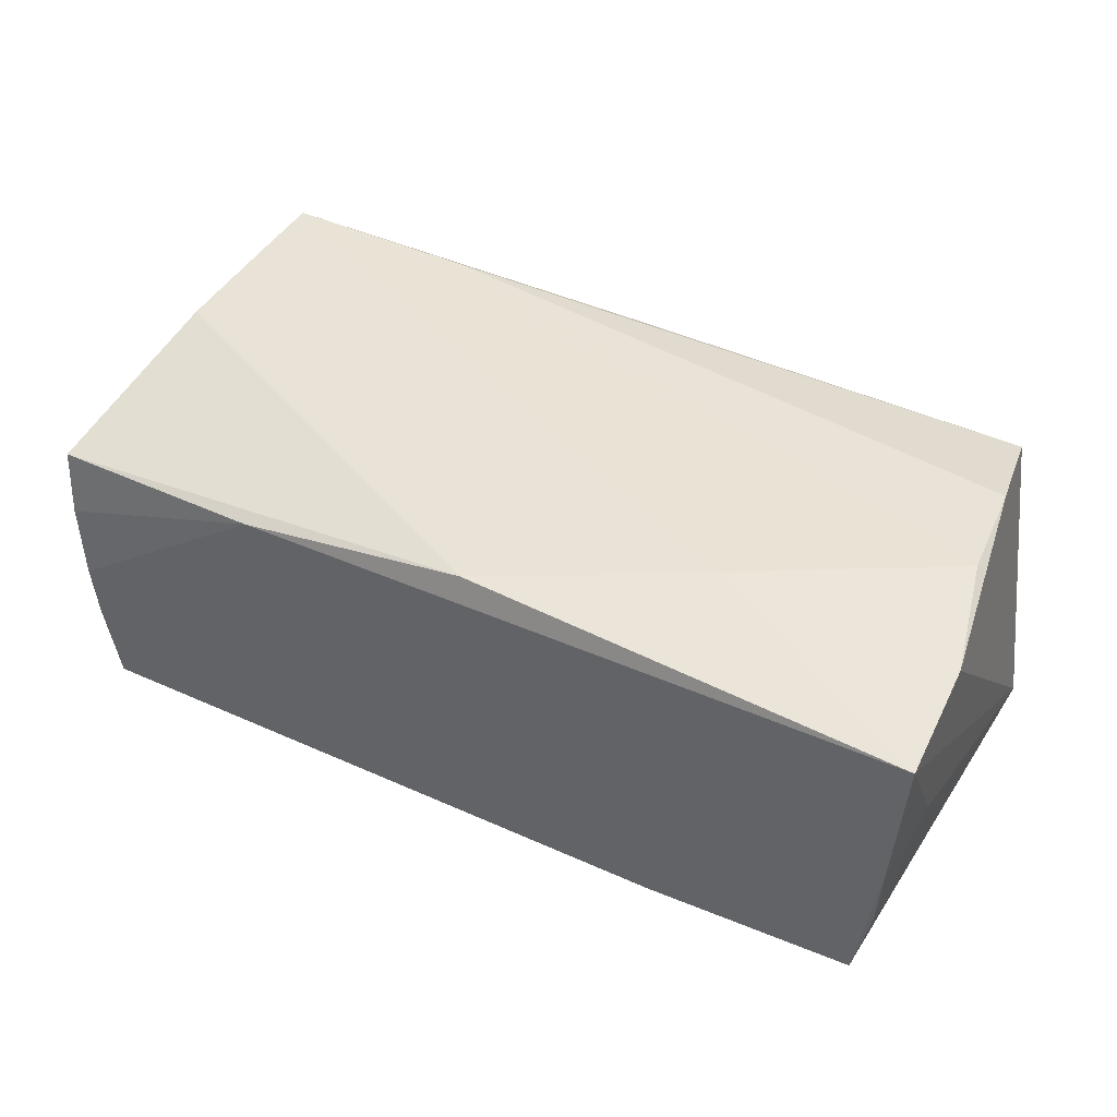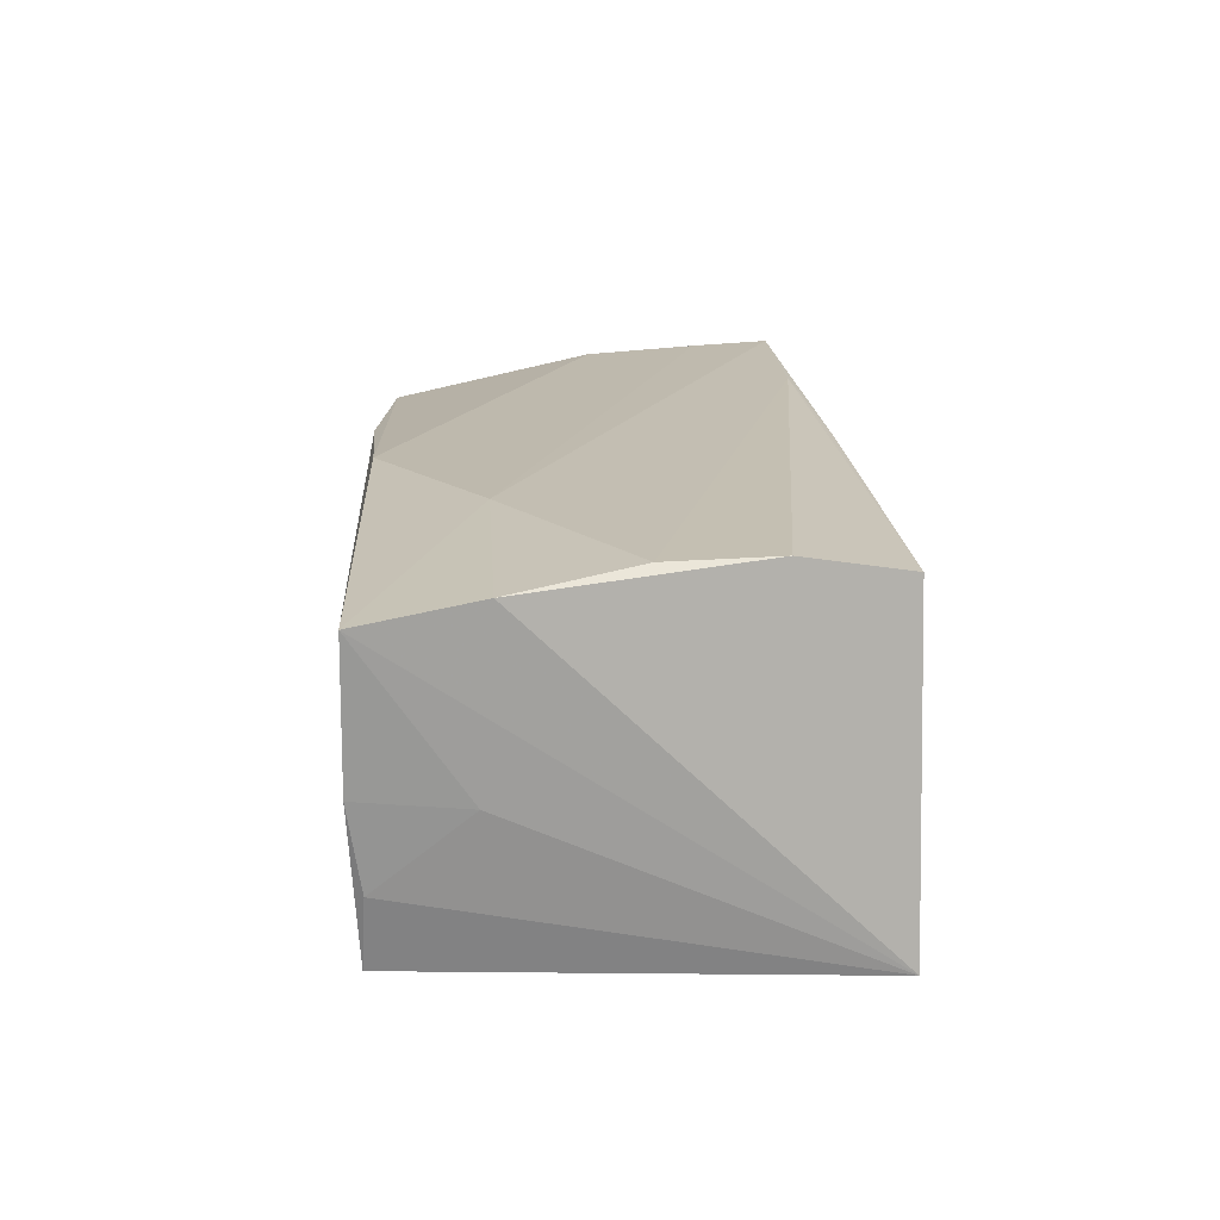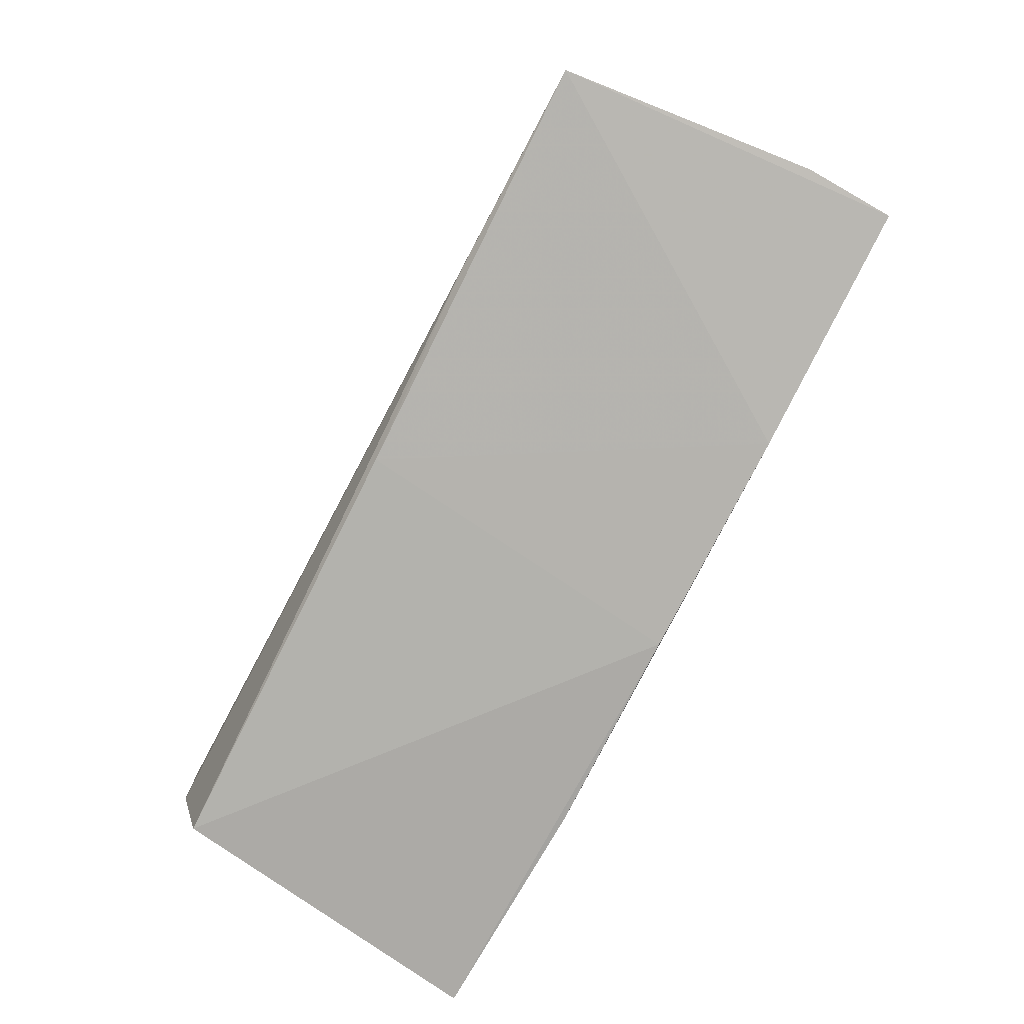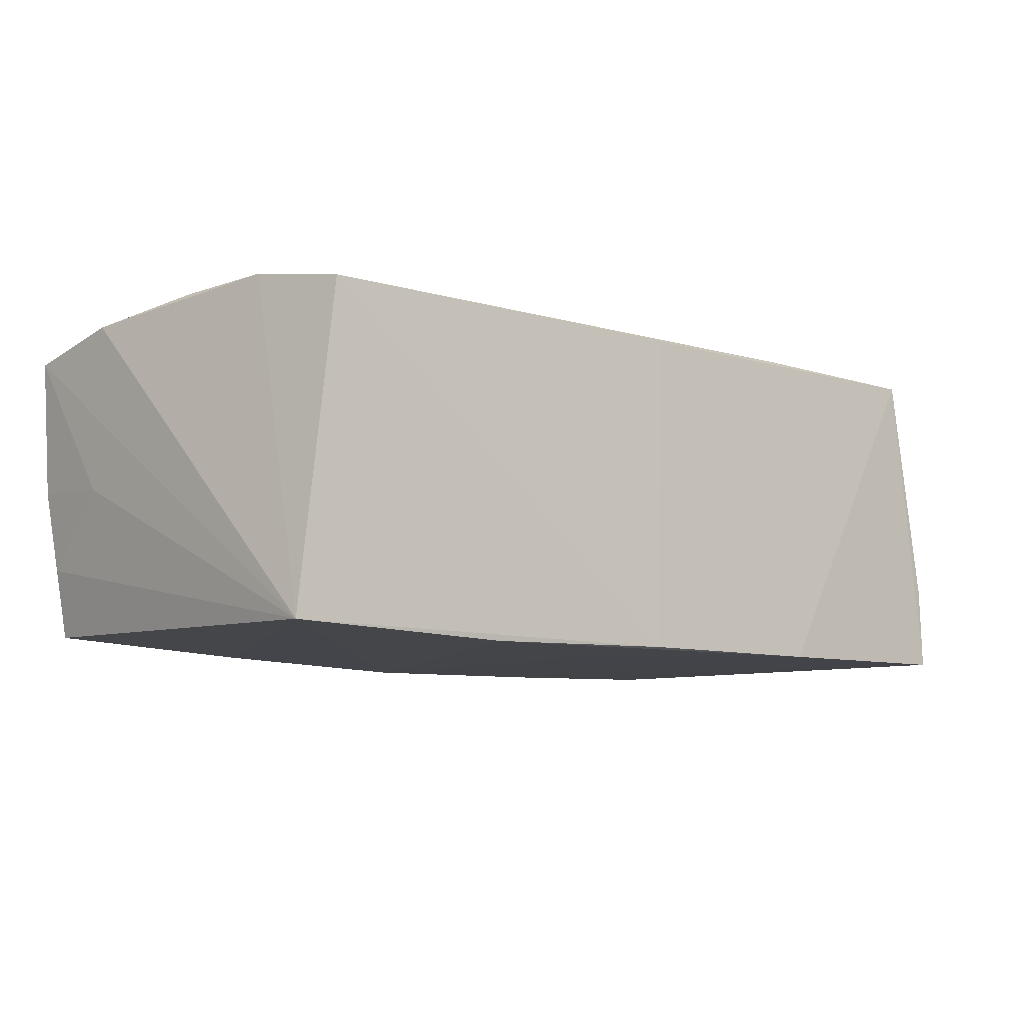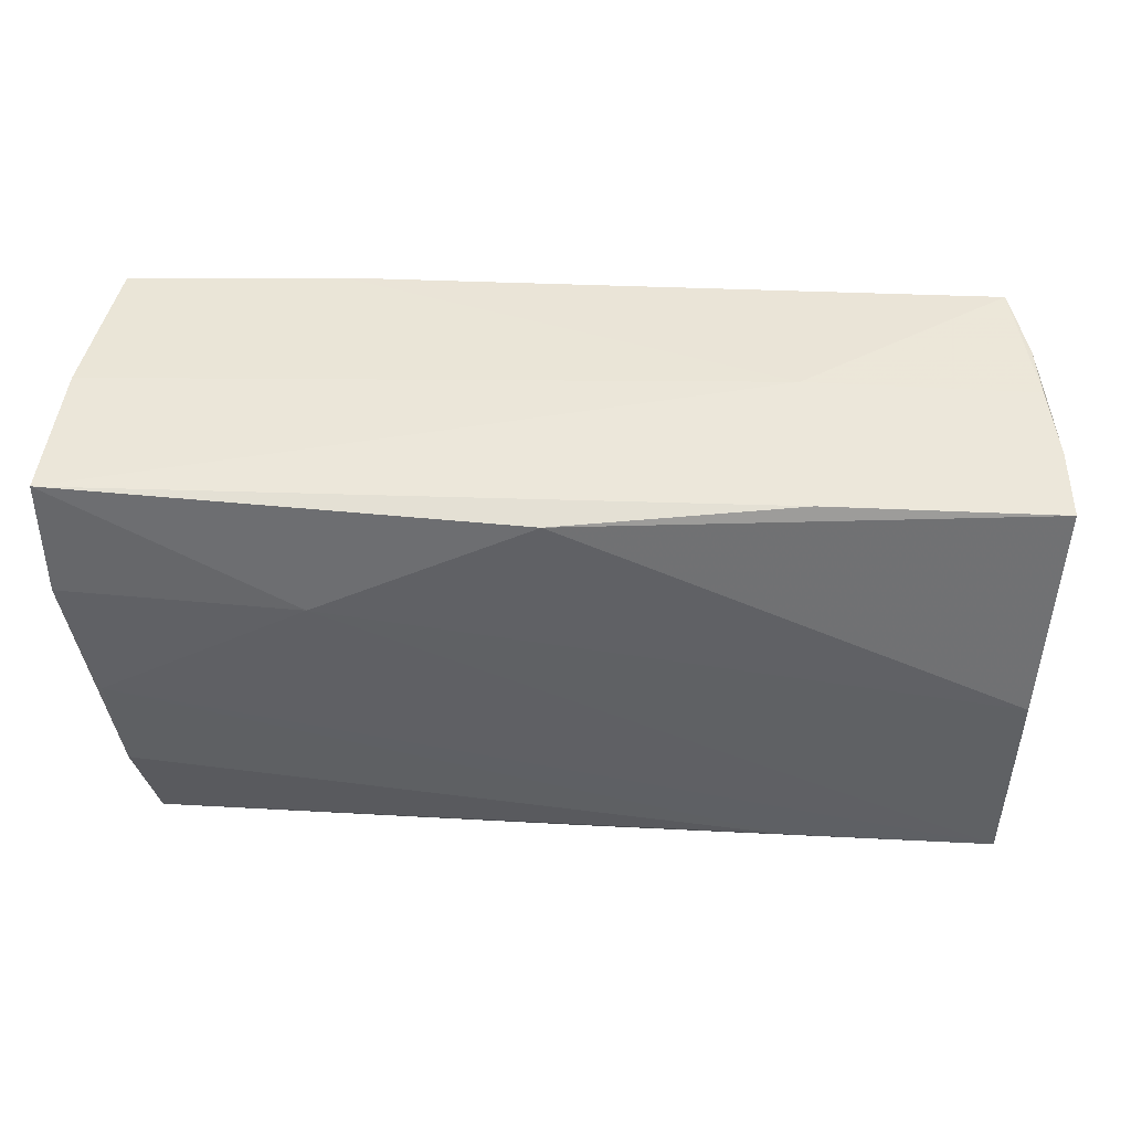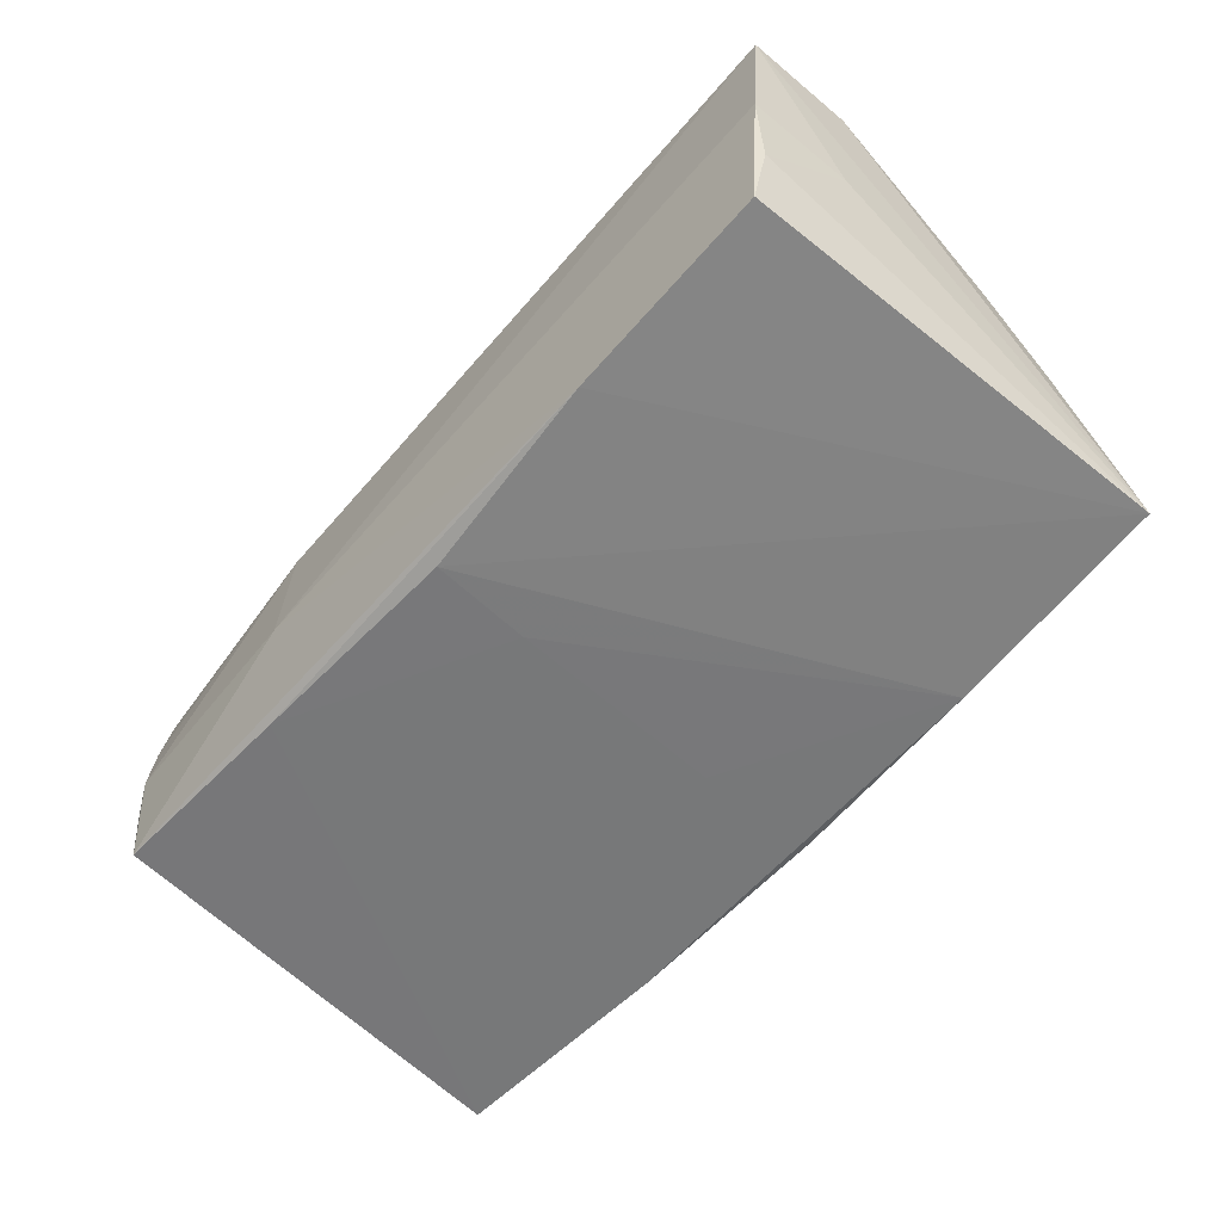
<metadata>
{"format":"obj","ext":"obj","renderer":"f3d","projection":"perspective","resolution":1024,"background":"white","views":[{"elev":41.8,"azim":-151.8,"up":"+Z"},{"elev":17.6,"azim":-94.3,"up":"+Z"},{"elev":-78.6,"azim":62.2,"up":"+Y"},{"elev":-9.0,"azim":-42.0,"up":"+Z"},{"elev":47.5,"azim":2.2,"up":"+Y"},{"elev":-58.4,"azim":-130.9,"up":"+Z"}]}
</metadata>
<code>
v 0.02474 0.02519 -0.01902
v 0.05103 -0.02434 0.02045
v -0.02489 -0.02614 -0.0199
v -0.001006 0.01245 -0.01968
v 0.04865 0.02599 -0.01827
v 0.05071 0.02576 -0.009463
v 0.05157 -0.001176 0.01891
v -0.0007956 -0.0275 -0.01929
v -0.04888 -0.01253 0.0205
v -0.04701 -0.02463 0.01818
v 0.05414 -0.02549 -0.008439
v -0.02624 0.01337 0.02019
v -0.05169 0.02563 -0.009488
v -0.001548 0.0252 0.01849
v -0.05336 0.01369 0.01863
v 0.02544 -0.02739 -0.01906
v 0.05258 0.02492 0.005637
v 0.02509 0.02707 -0.002206
v 0.02606 0.02589 0.01507
v -0.001706 0.02417 -0.01964
v 0.05124 -0.01494 0.0199
v -0.05 0.02605 -0.01758
v 0.05378 -0.02606 -0.01856
v -0.05377 0.02685 0.01624
v 0.02666 -0.02359 0.0205
v -0.05292 0.01518 -0.0008959
v -4.667e-05 -0.01318 -0.01958
v 0.002726 -0.02489 0.01919
v 0.05118 0.02605 -0.002656
v -0.02545 0.02602 -0.01872
v -0.05258 0.02707 0.0001021
v 0.05318 0.02364 0.01322
v -0.04999 -0.0002459 0.0205
v -0.0517 -0.02483 -0.01913
f 23 32 11
f 6 23 5
f 24 18 31
f 31 18 22
f 10 8 28
f 11 32 2
f 32 21 2
f 2 23 11
f 5 23 1
f 3 20 4
f 4 1 23
f 20 1 4
f 3 8 34
f 34 8 10
f 34 20 3
f 32 23 17
f 23 6 17
f 7 21 32
f 32 14 7
f 19 18 24
f 24 14 19
f 19 14 32
f 32 17 19
f 12 14 24
f 33 2 12
f 12 2 21
f 21 7 12
f 12 7 14
f 9 34 10
f 3 4 27
f 27 4 23
f 30 34 22
f 20 34 30
f 30 1 20
f 5 1 30
f 30 18 5
f 22 18 30
f 13 31 22
f 22 34 13
f 29 17 6
f 5 18 29
f 29 6 5
f 18 19 29
f 29 19 17
f 15 12 24
f 33 12 15
f 15 9 33
f 24 34 15
f 34 9 15
f 25 2 33
f 33 9 25
f 25 9 10
f 10 28 25
f 28 2 25
f 3 27 16
f 16 27 23
f 16 8 3
f 23 2 16
f 16 28 8
f 16 2 28
f 31 13 26
f 26 13 34
f 24 31 26
f 26 34 24

</code>
